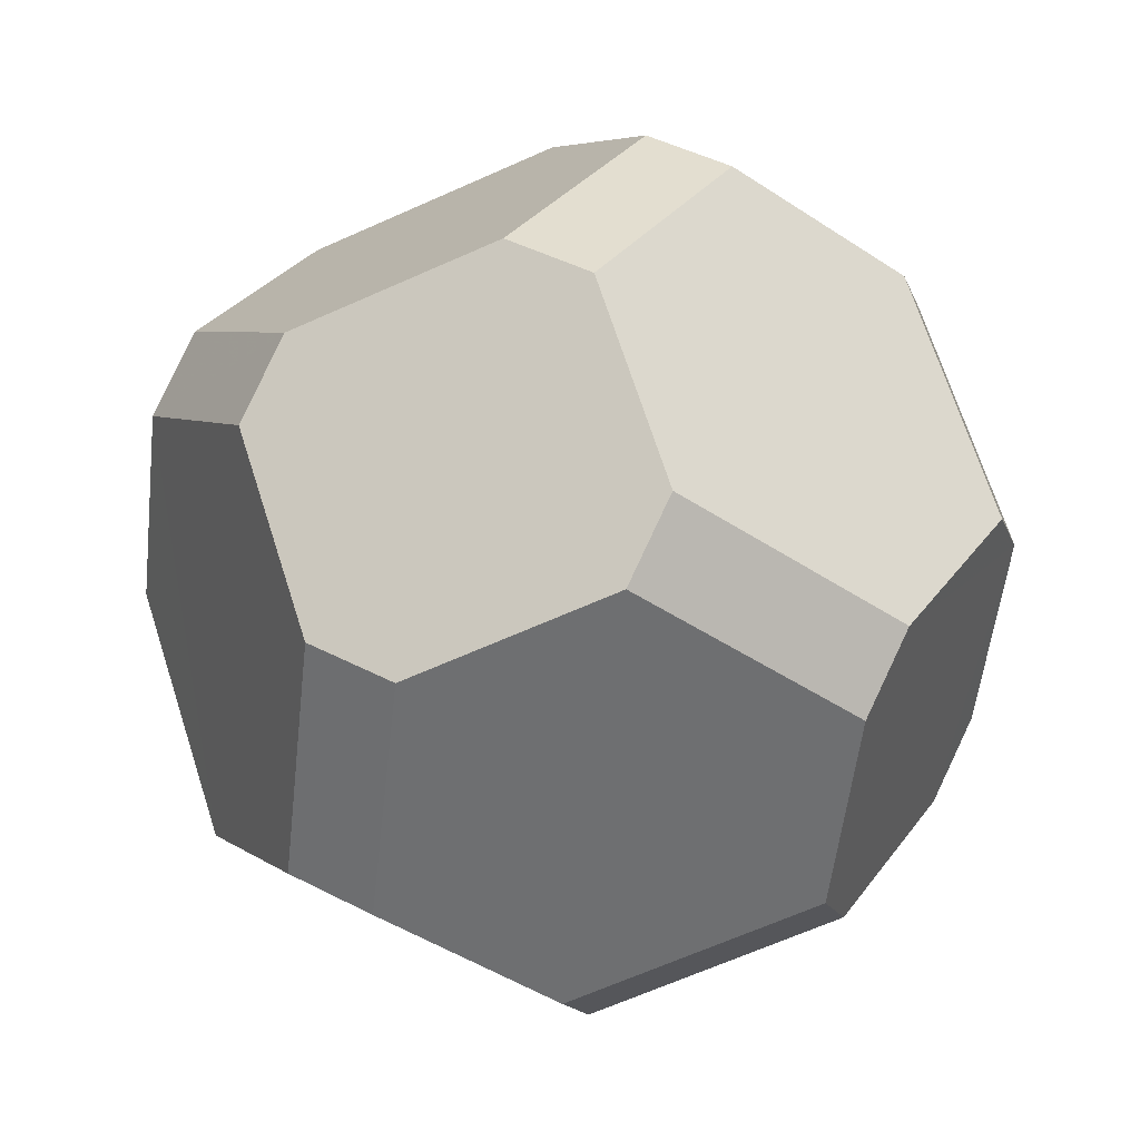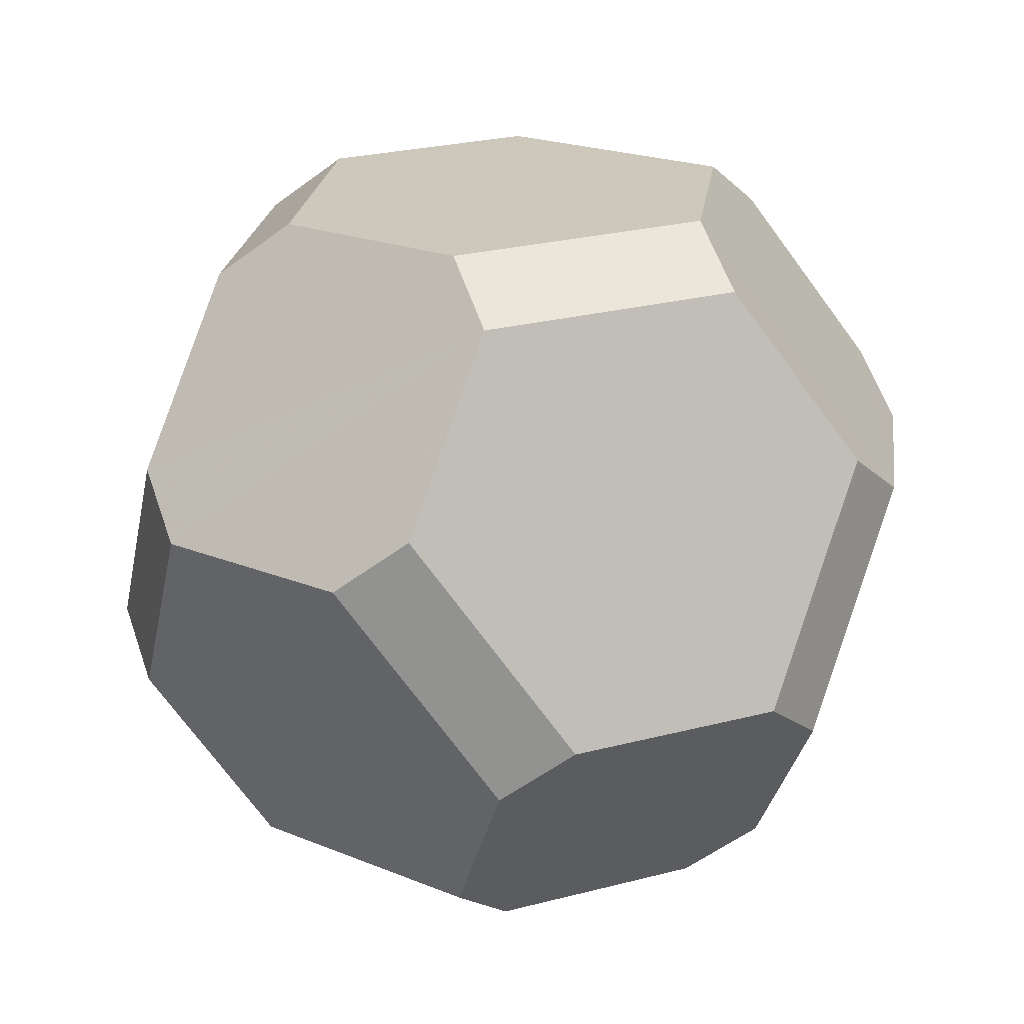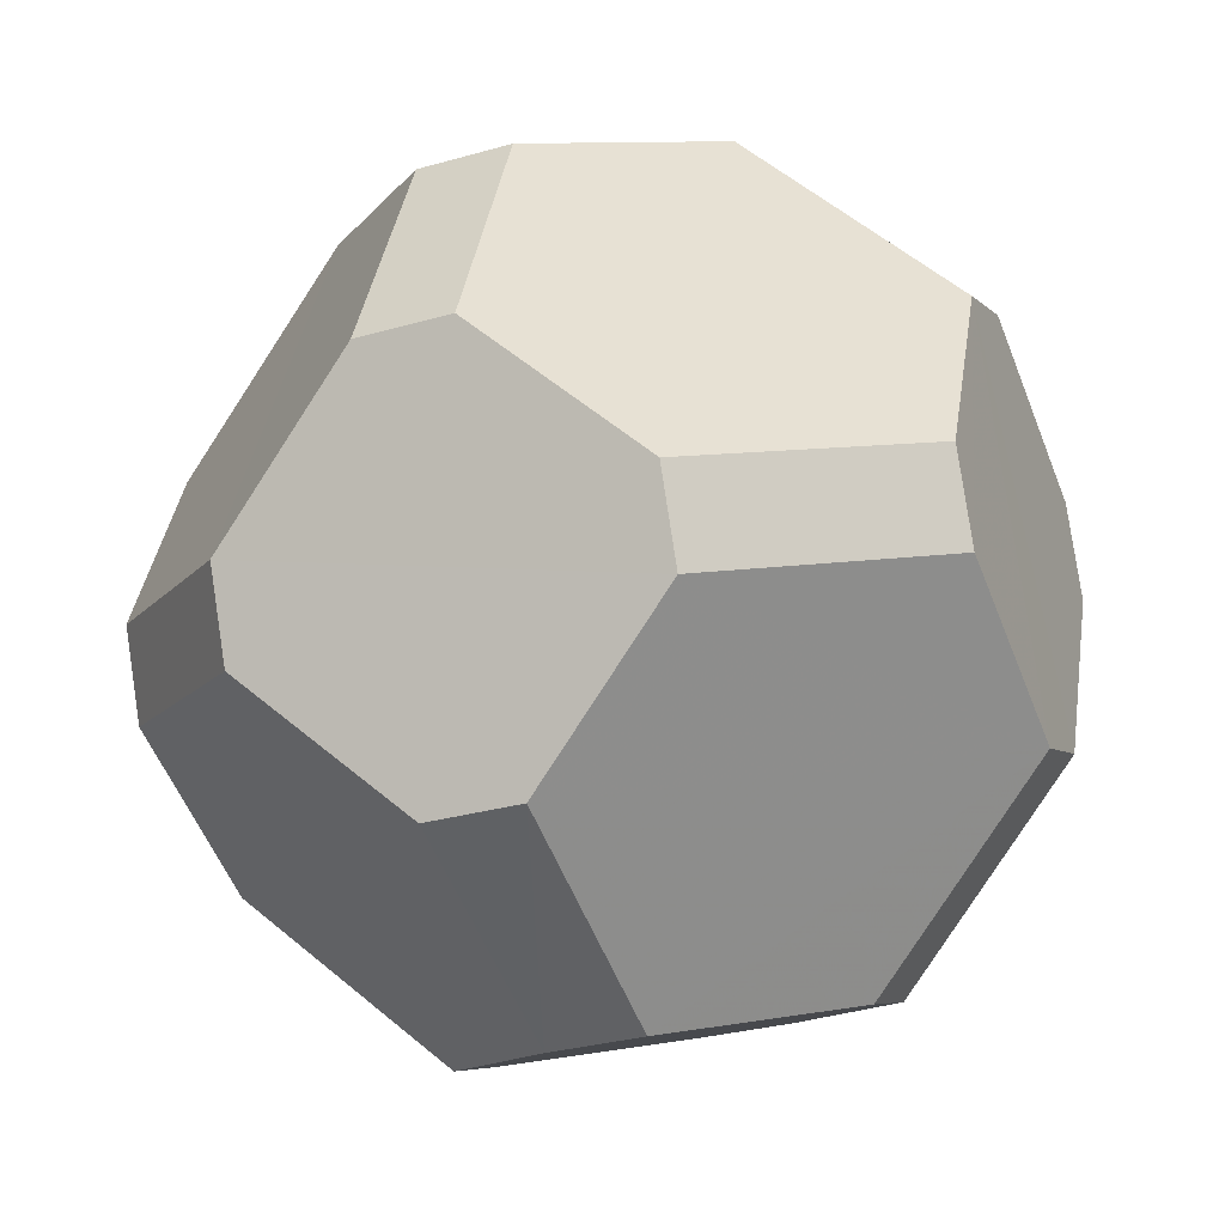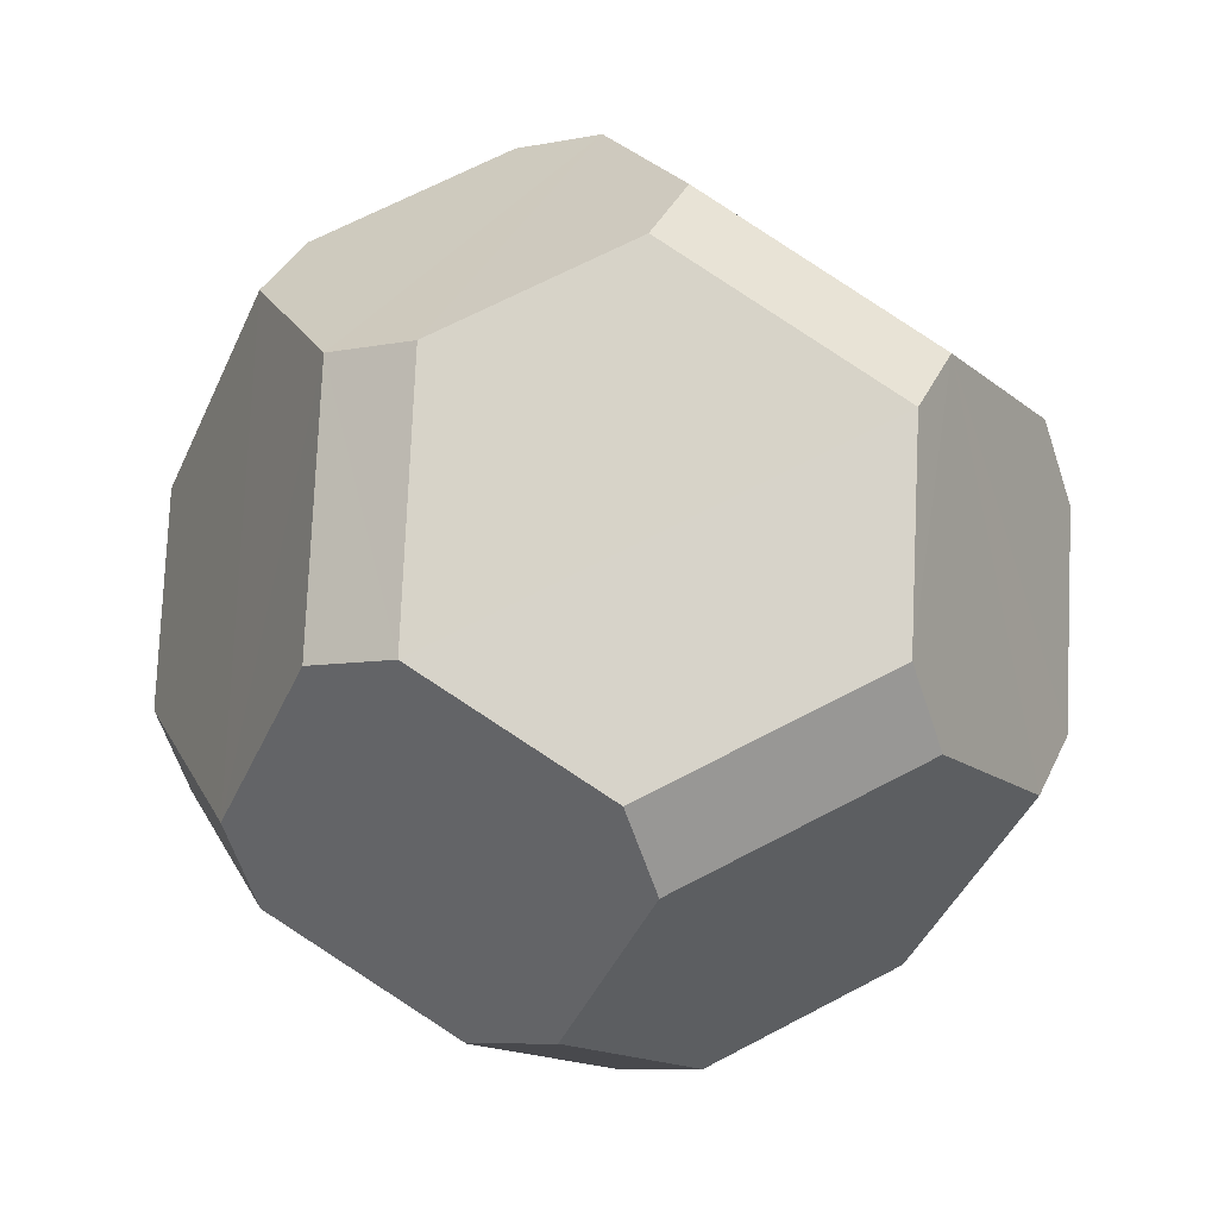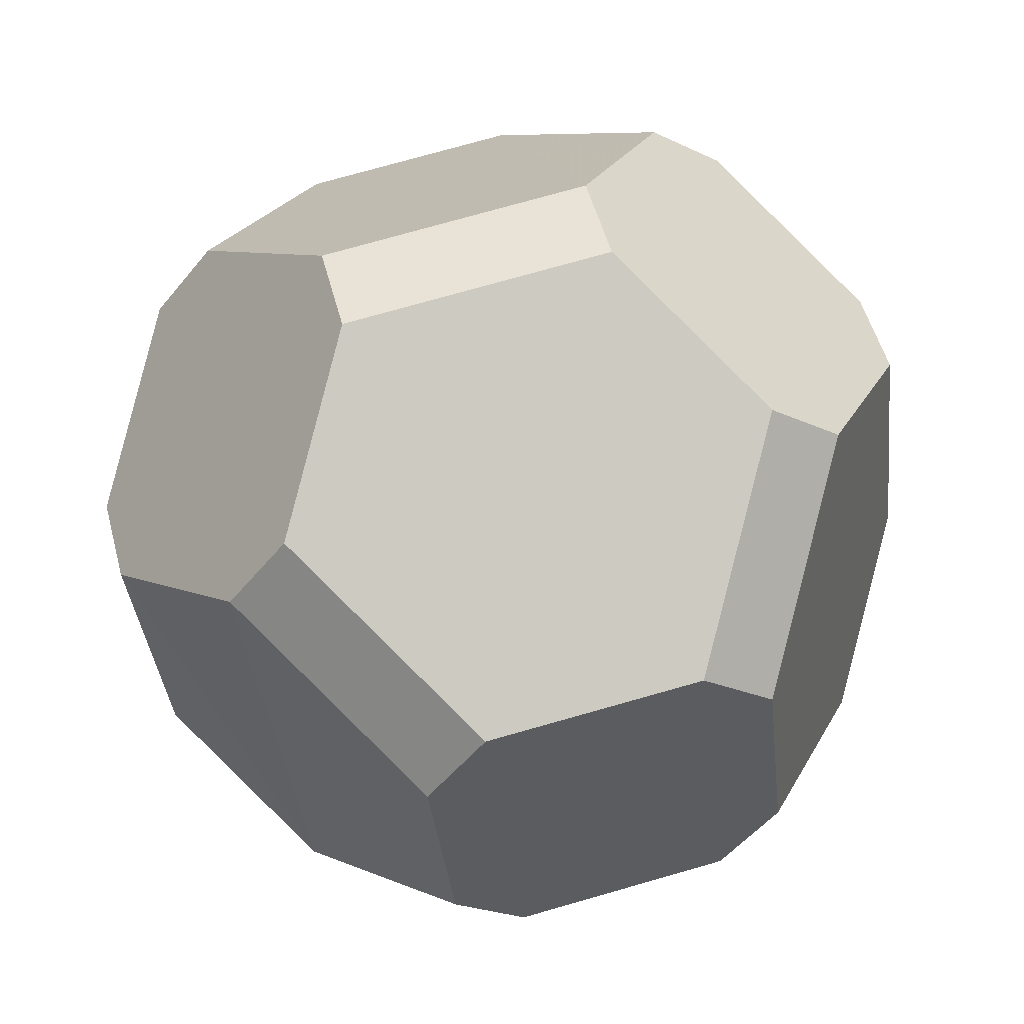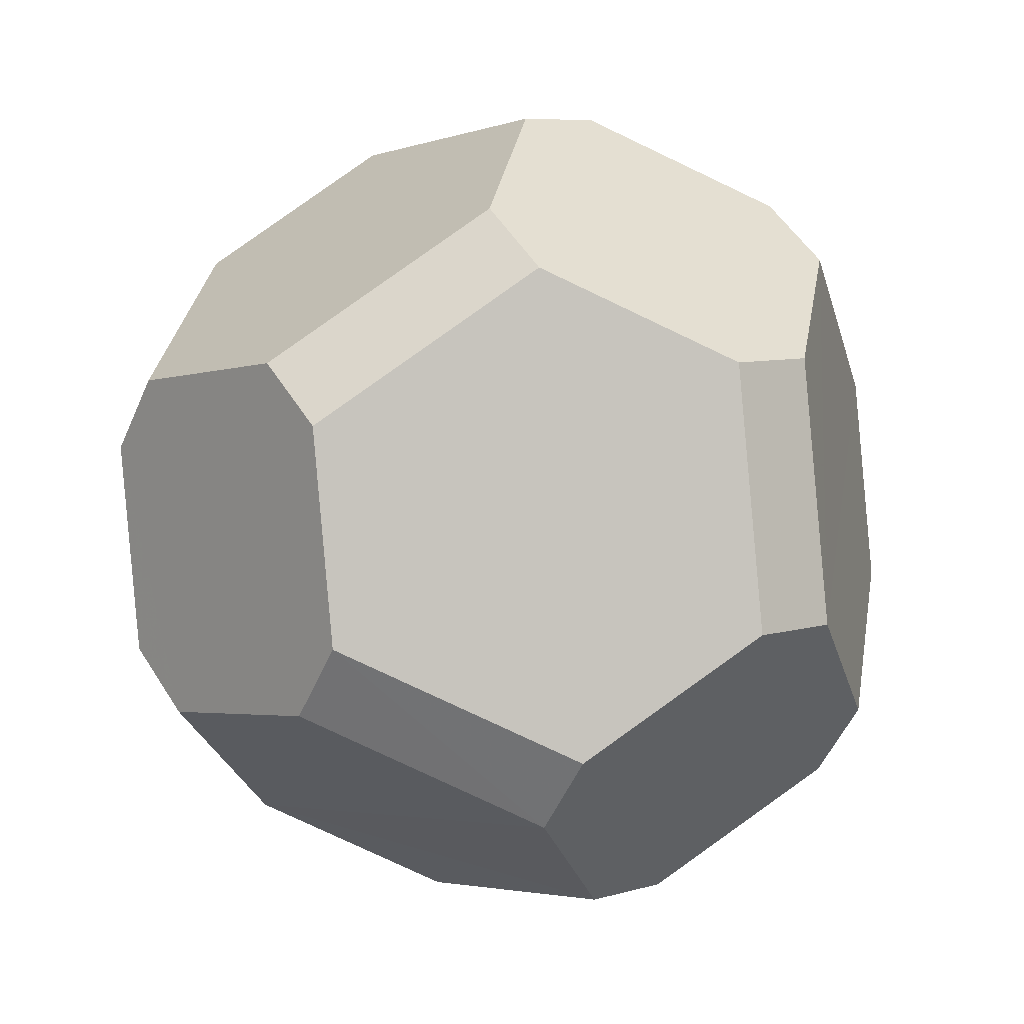
<metadata>
{"format":"obj","ext":"obj","renderer":"f3d","projection":"perspective","resolution":1024,"background":"white","views":[{"elev":54.6,"azim":-21.4,"up":"+Y"},{"elev":-14.1,"azim":69.5,"up":"+Y"},{"elev":-62.6,"azim":-48.1,"up":"+Z"},{"elev":-66.4,"azim":-123.1,"up":"+Y"},{"elev":-2.5,"azim":-107.0,"up":"+Z"},{"elev":47.4,"azim":-172.9,"up":"+Y"}]}
</metadata>
<code>
v 0.7958 0.4675 -0.133
v -0.795 -0.467 0.1336
v 0.7675 0.328 0.4161
v -0.767 -0.328 -0.416
v 0.8412 0.1485 0.3743
v -0.841 -0.148 -0.374
v 0.8695 0.2881 -0.175
v -0.869 -0.288 0.1754
v 0.7887 -0.028 -0.496
v -0.788 0.0287 0.4968
v 0.6604 -0.56 -0.345
v -0.66 0.5607 0.3452
v 0.5373 -0.575 -0.5
v -0.537 0.5752 0.5001
v 0.6656 -0.043 -0.651
v -0.665 0.0432 0.6518
v 0.3441 0.2263 -0.836
v 0.7375 -0.281 0.4967
v -0.182 0.0281 -0.914
v 0.6375 -0.673 0.0986
v -0.256 0.2076 -0.872
v 0.5005 -0.756 0.2153
v 0.2704 0.4057 -0.795
v 0.6005 -0.364 0.6134
v 0.3511 0.7226 -0.473
v 0.1122 -0.735 -0.562
v -0.075 0.9169 -0.152
v -0.286 -0.401 -0.791
v 0.0477 0.9314 0.0021
v -0.423 -0.484 -0.675
v 0.4742 0.7371 -0.318
v -0.024 -0.818 -0.445
v -0.344 -0.226 0.8367
v -0.6 0.3644 -0.613
v 0.1824 -0.028 0.9141
v -0.5 0.7569 -0.215
v 0.2561 -0.207 0.8724
v -0.637 0.6734 -0.098
v -0.27 -0.405 0.795
v -0.737 0.281 -0.496
v -0.351 -0.722 0.4735
v 0.0248 0.8187 0.4459
v 0.0753 -0.916 0.1528
v 0.4231 0.4848 0.675
v -0.047 -0.931 -0.002
v 0.286 0.4014 0.7917
v -0.474 -0.737 0.3185
v -0.112 0.7352 0.5626
f 12 10 16 14
f 35 33 39 37
f 8 6 4 2
f 47 45 43 41
f 36 34 40 38
f 22 20 18 24
f 32 30 28 26
f 19 21 23 17
f 13 15 9 11
f 31 25 27 29
f 7 1 3 5
f 44 42 48 46
f 15 17 23 25 31 1 7 9
f 5 3 44 46 35 37 24 18
f 29 27 36 38 12 14 48 42
f 45 32 26 13 11 20 22 43
f 8 2 47 41 39 33 16 10
f 40 34 21 19 28 30 4 6
f 2 4 30 32 45 47
f 40 6 8 10 12 38
f 1 31 29 42 44 3
f 9 7 5 18 20 11
f 13 26 28 19 17 15
f 23 21 34 36 27 25
f 16 33 35 46 48 14
f 41 43 22 24 37 39

</code>
